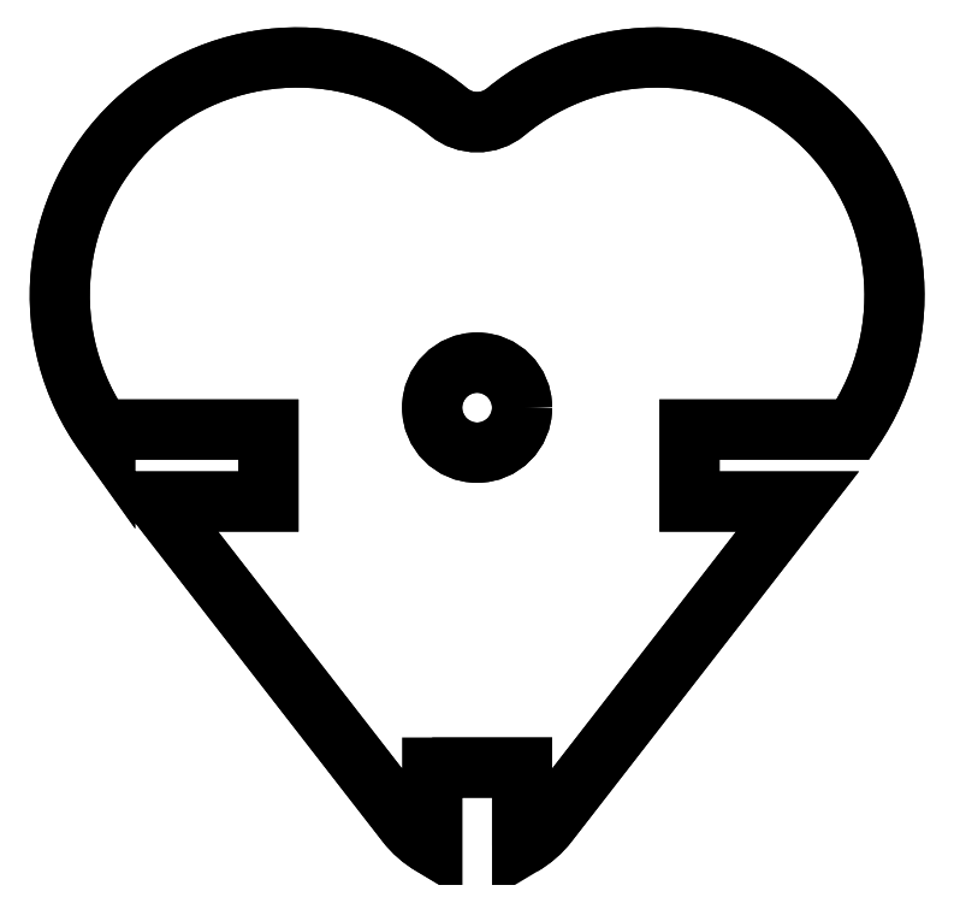
<metadata>
{"format":"dxf","ext":"dxf","renderer":"ezdxf+matplotlib","layout":"modelspace","background":"white","min_lineweight":24,"dpi":150}
</metadata>
<code>
0
SECTION
2
ENTITIES
0
CIRCLE
8
0
10
2.024e-30
20
10.43
30
0
40
5
210
0
220
-0
230
1
0
LWPOLYLINE
8
0
90
17
70
1
43
0
10
5
20
-38.23
10
5
20
-29.57
10
-5
20
-29.57
10
-5
20
-38.23
42
-0.09698
10
-7.897
20
-35.7
10
-35.63
20
-1.901e-16
10
-23.21
20
-2.22e-15
10
-23.21
20
8
10
-41.37
20
8
10
-41.37
20
7.406
42
-0.8812
10
-3.183
20
43.3
42
0.3594
10
3.183
20
43.3
42
-0.869
10
41.79
20
8
10
23.62
20
8
10
23.62
20
-2.411e-15
10
35.63
20
-4.441e-15
10
7.897
20
-35.7
42
-0.09698
0
CIRCLE
8
0
10
-1.099e-32
20
10.43
30
0
40
5
210
0
220
-0
230
1
0
LWPOLYLINE
8
0
90
17
70
1
43
0
10
-5
20
-29.57
10
5
20
-29.57
10
5
20
-38.23
42
0.09698
10
7.897
20
-35.7
10
35.63
20
-2.328e-15
10
23.62
20
-2.22e-15
10
23.62
20
8
10
41.79
20
8
42
0.869
10
3.183
20
43.3
42
-0.3594
10
-3.183
20
43.3
42
0.8812
10
-41.37
20
7.406
10
-41.37
20
8
10
-23.21
20
8
10
-23.21
20
-2.328e-15
10
-35.63
20
0
10
-7.897
20
-35.7
42
0.09698
10
-5
20
-38.23
0
ENDSEC
0
EOF

</code>
